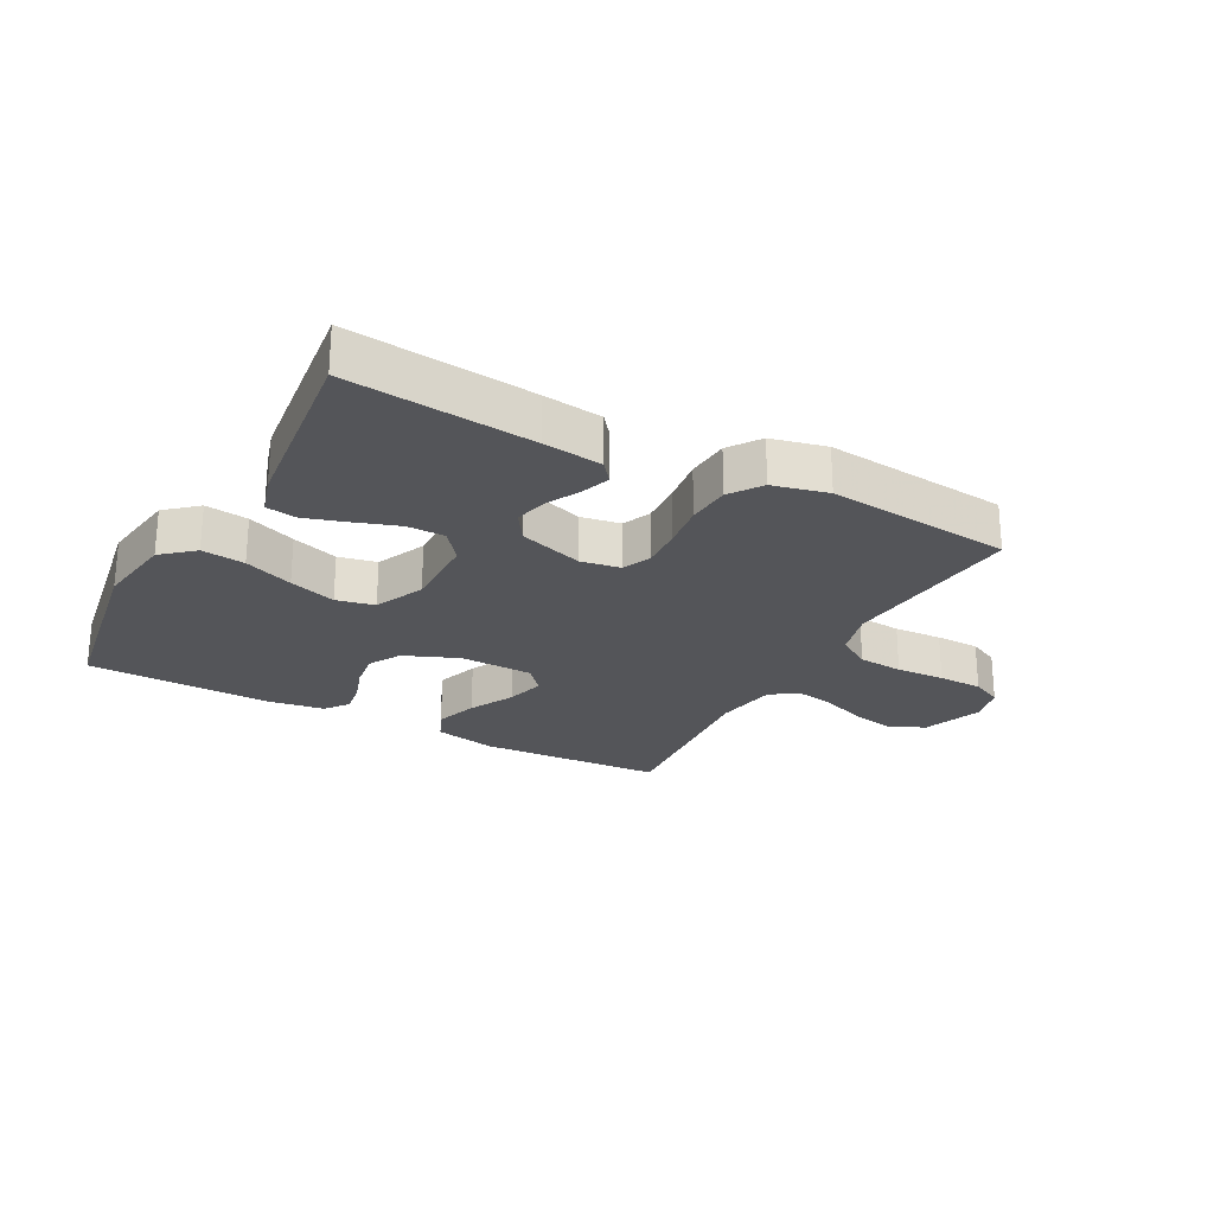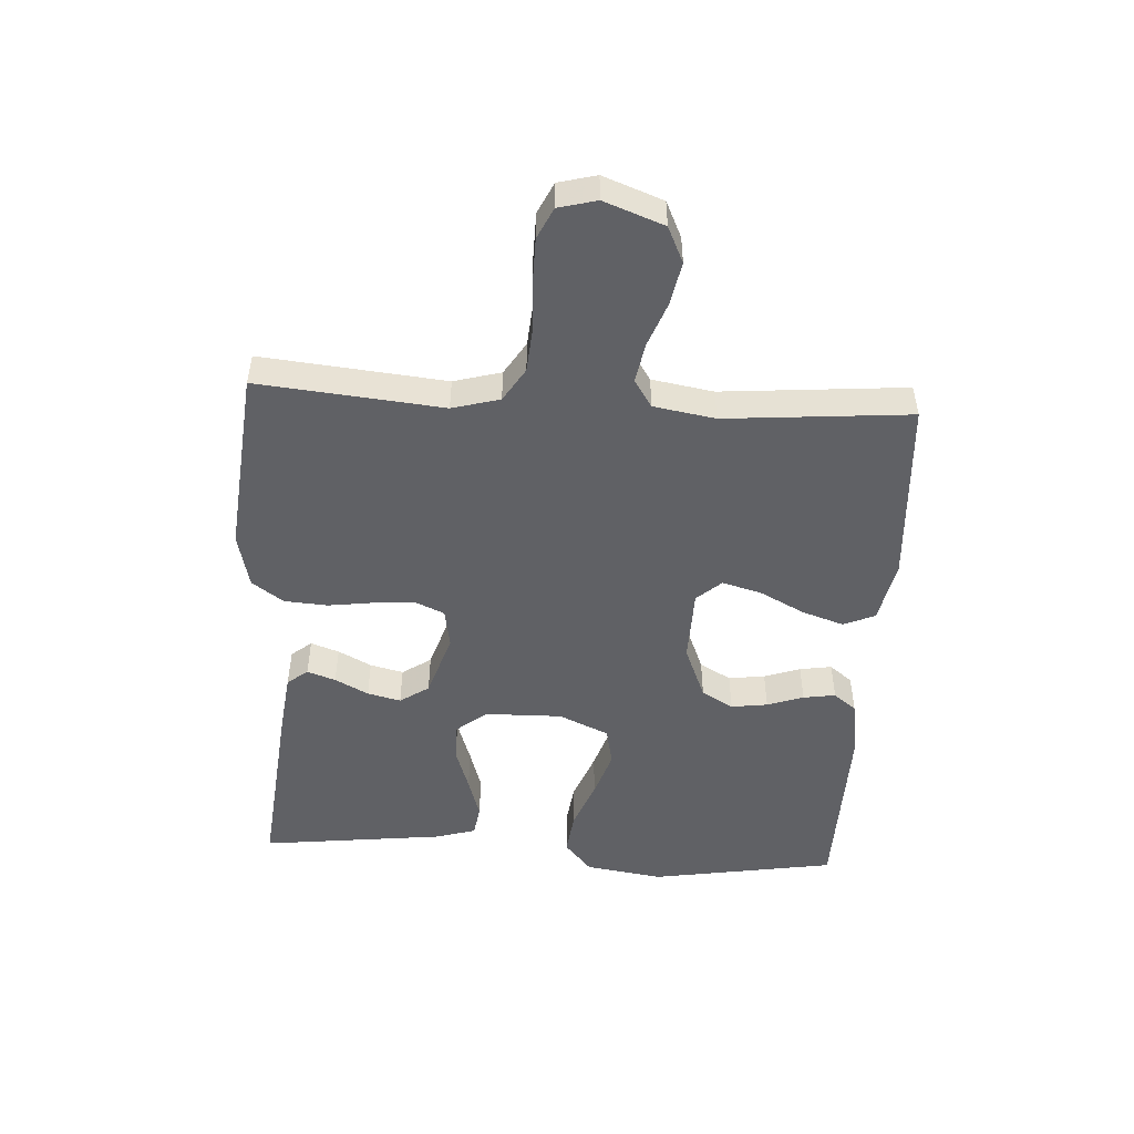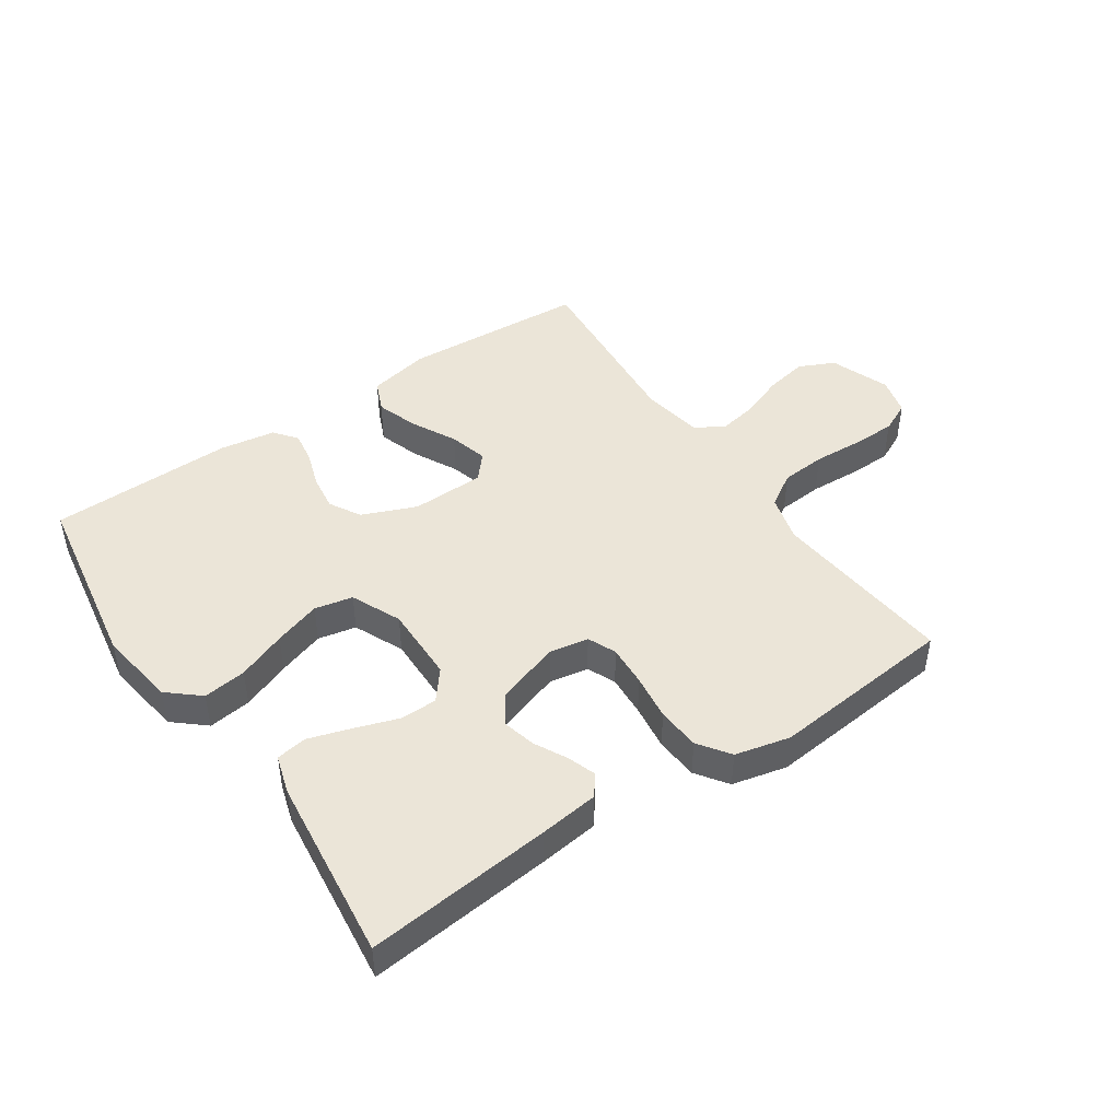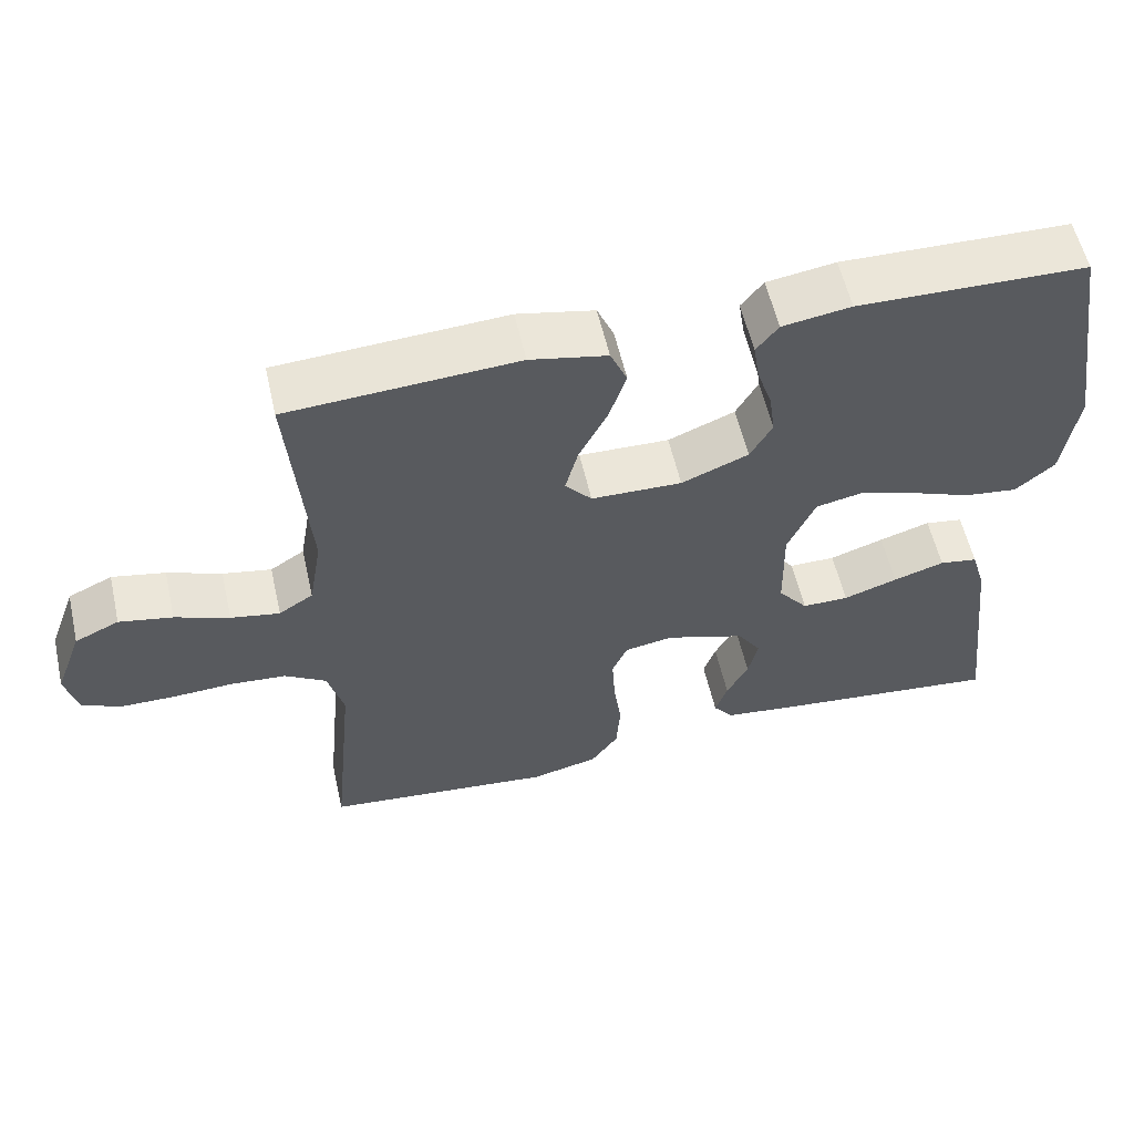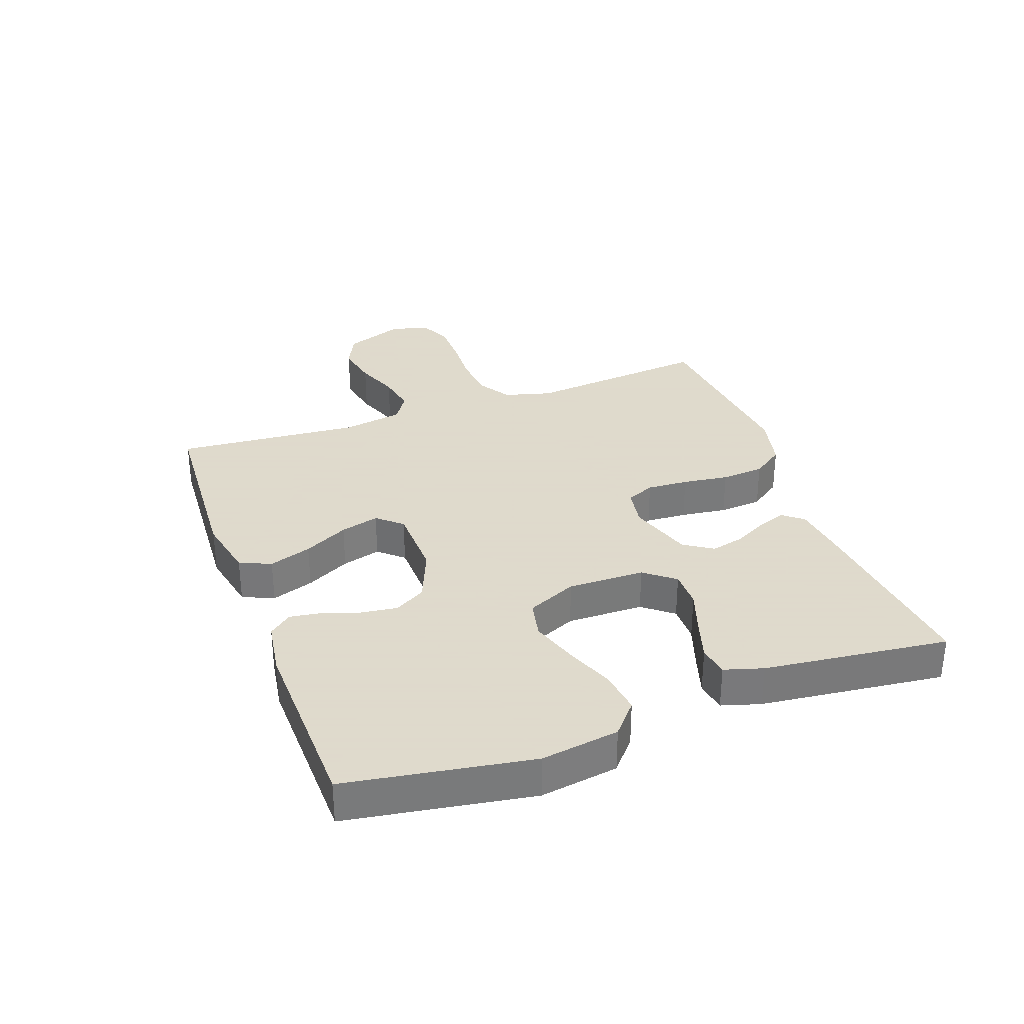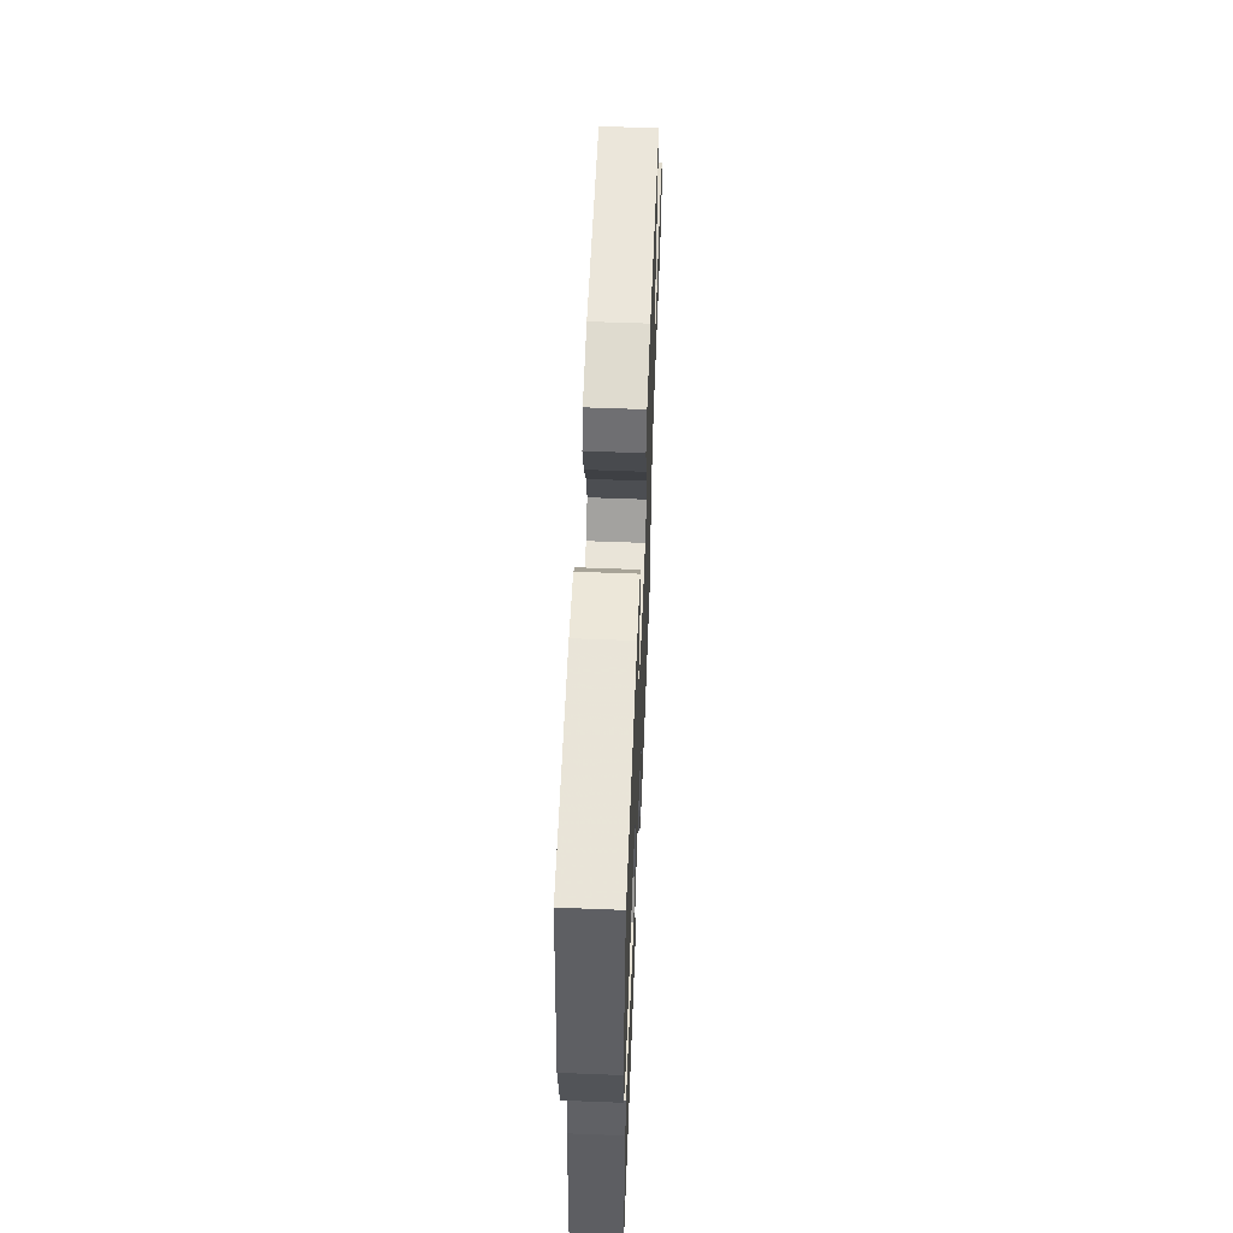
<metadata>
{"format":"obj","ext":"obj","renderer":"f3d","projection":"perspective","resolution":1024,"background":"white","views":[{"elev":-24.7,"azim":151.7,"up":"+Y"},{"elev":-50.0,"azim":-93.3,"up":"+Y"},{"elev":45.6,"azim":145.8,"up":"+Y"},{"elev":57.4,"azim":-12.8,"up":"+Z"},{"elev":32.4,"azim":70.0,"up":"+Y"},{"elev":58.4,"azim":92.3,"up":"+Z"}]}
</metadata>
<code>
v 0.5 0.07 0.5
v 0.549 0.07 0.2
v 0.53 0.07 0.073
v 0.479 0.07 0.029
v 0.409 0.07 0.038
v 0.33 0.07 0.069
v 0.254 0.07 0.094
v 0.192 0.07 0.081
v 0.156 0.07 0
v 0.158 0.07 -0.125
v 0.197 0.07 -0.174
v 0.258 0.07 -0.174
v 0.329 0.07 -0.15
v 0.396 0.07 -0.129
v 0.446 0.07 -0.137
v 0.465 0.07 -0.2
v 0.5 0.07 -0.5
v 0.2 0.07 -0.469
v 0.104 0.07 -0.457
v 0.078 0.07 -0.424
v 0.094 0.07 -0.378
v 0.122 0.07 -0.324
v 0.135 0.07 -0.27
v 0.104 0.07 -0.223
v 0 0.07 -0.189
v -0.064 0.07 -0.2
v -0.084 0.07 -0.246
v -0.08 0.07 -0.313
v -0.07 0.07 -0.388
v -0.075 0.07 -0.458
v -0.111 0.07 -0.509
v -0.2 0.07 -0.53
v -0.5 0.07 -0.5
v -0.471 0.07 -0.2
v -0.492 0.07 -0.123
v -0.546 0.07 -0.089
v -0.619 0.07 -0.083
v -0.698 0.07 -0.087
v -0.77 0.07 -0.086
v -0.82 0.07 -0.062
v -0.836 0.07 0
v -0.8 0.07 0.097
v -0.742 0.07 0.124
v -0.672 0.07 0.11
v -0.601 0.07 0.083
v -0.537 0.07 0.071
v -0.492 0.07 0.1
v -0.475 0.07 0.2
v -0.5 0.07 0.5
v -0.2 0.07 0.518
v -0.099 0.07 0.497
v -0.077 0.07 0.446
v -0.1 0.07 0.377
v -0.137 0.07 0.305
v -0.154 0.07 0.242
v -0.119 0.07 0.202
v 0 0.07 0.199
v 0.088 0.07 0.235
v 0.117 0.07 0.286
v 0.109 0.07 0.345
v 0.089 0.07 0.404
v 0.081 0.07 0.456
v 0.11 0.07 0.493
v 0.2 0.07 0.507
v 0.5 0 0.5
v 0.549 0 0.2
v 0.53 0 0.073
v 0.479 0 0.029
v 0.409 0 0.038
v 0.33 0 0.069
v 0.254 0 0.094
v 0.192 0 0.081
v 0.156 0 0
v 0.158 0 -0.125
v 0.197 0 -0.174
v 0.258 0 -0.174
v 0.329 0 -0.15
v 0.396 0 -0.129
v 0.446 0 -0.137
v 0.465 0 -0.2
v 0.5 0 -0.5
v 0.2 0 -0.469
v 0.104 0 -0.457
v 0.078 0 -0.424
v 0.094 0 -0.378
v 0.122 0 -0.324
v 0.135 0 -0.27
v 0.104 0 -0.223
v 0 0 -0.189
v -0.064 0 -0.2
v -0.084 0 -0.246
v -0.08 0 -0.313
v -0.07 0 -0.388
v -0.075 0 -0.458
v -0.111 0 -0.509
v -0.2 0 -0.53
v -0.5 0 -0.5
v -0.471 0 -0.2
v -0.492 0 -0.123
v -0.546 0 -0.089
v -0.619 0 -0.083
v -0.698 0 -0.087
v -0.77 0 -0.086
v -0.82 0 -0.062
v -0.836 0 0
v -0.8 0 0.097
v -0.742 0 0.124
v -0.672 0 0.11
v -0.601 0 0.083
v -0.537 0 0.071
v -0.492 0 0.1
v -0.475 0 0.2
v -0.5 0 0.5
v -0.2 0 0.518
v -0.099 0 0.497
v -0.077 0 0.446
v -0.1 0 0.377
v -0.137 0 0.305
v -0.154 0 0.242
v -0.119 0 0.202
v 0 0 0.199
v 0.088 0 0.235
v 0.117 0 0.286
v 0.109 0 0.345
v 0.089 0 0.404
v 0.081 0 0.456
v 0.11 0 0.493
v 0.2 0 0.507
f 60 61 62 63
f 59 60 63 64
f 51 52 53 54
f 51 54 55
f 48 49 50 51
f 47 48 51 55
f 46 47 55 56
f 42 43 44 45
f 42 45 46
f 41 42 46
f 40 41 46
f 37 38 39 40
f 36 37 40 46
f 35 36 46 56
f 31 32 33 34
f 28 29 30 31
f 27 28 31 34
f 26 27 34 35
f 19 20 21 22
f 19 22 23
f 18 19 23
f 17 18 23
f 16 17 23 24
f 12 13 14 15
f 12 15 16 24
f 3 4 5 6
f 3 6 7
f 2 3 7
f 59 64 1 2
f 58 59 2 7
f 57 58 7 8
f 56 57 8 9
f 25 26 35 56
f 25 56 9 10
f 11 12 24 25
f 10 11 25
f 127 126 125 124
f 128 127 124 123
f 118 117 116 115
f 119 118 115
f 115 114 113 112
f 119 115 112 111
f 120 119 111 110
f 109 108 107 106
f 110 109 106
f 110 106 105
f 110 105 104
f 104 103 102 101
f 110 104 101 100
f 120 110 100 99
f 98 97 96 95
f 95 94 93 92
f 98 95 92 91
f 99 98 91 90
f 86 85 84 83
f 87 86 83
f 87 83 82
f 87 82 81
f 88 87 81 80
f 79 78 77 76
f 88 80 79 76
f 70 69 68 67
f 71 70 67
f 71 67 66
f 66 65 128 123
f 71 66 123 122
f 72 71 122 121
f 73 72 121 120
f 120 99 90 89
f 74 73 120 89
f 89 88 76 75
f 89 75 74
f 1 65 66 2
f 2 66 67 3
f 3 67 68 4
f 4 68 69 5
f 5 69 70 6
f 6 70 71 7
f 7 71 72 8
f 8 72 73 9
f 9 73 74 10
f 10 74 75 11
f 11 75 76 12
f 12 76 77 13
f 13 77 78 14
f 14 78 79 15
f 15 79 80 16
f 16 80 81 17
f 17 81 82 18
f 18 82 83 19
f 19 83 84 20
f 20 84 85 21
f 21 85 86 22
f 22 86 87 23
f 23 87 88 24
f 24 88 89 25
f 25 89 90 26
f 26 90 91 27
f 27 91 92 28
f 28 92 93 29
f 29 93 94 30
f 30 94 95 31
f 31 95 96 32
f 32 96 97 33
f 33 97 98 34
f 34 98 99 35
f 35 99 100 36
f 36 100 101 37
f 37 101 102 38
f 38 102 103 39
f 39 103 104 40
f 40 104 105 41
f 41 105 106 42
f 42 106 107 43
f 43 107 108 44
f 44 108 109 45
f 45 109 110 46
f 46 110 111 47
f 47 111 112 48
f 48 112 113 49
f 49 113 114 50
f 50 114 115 51
f 51 115 116 52
f 52 116 117 53
f 53 117 118 54
f 54 118 119 55
f 55 119 120 56
f 56 120 121 57
f 57 121 122 58
f 58 122 123 59
f 59 123 124 60
f 60 124 125 61
f 61 125 126 62
f 62 126 127 63
f 63 127 128 64
f 64 128 65 1

</code>
